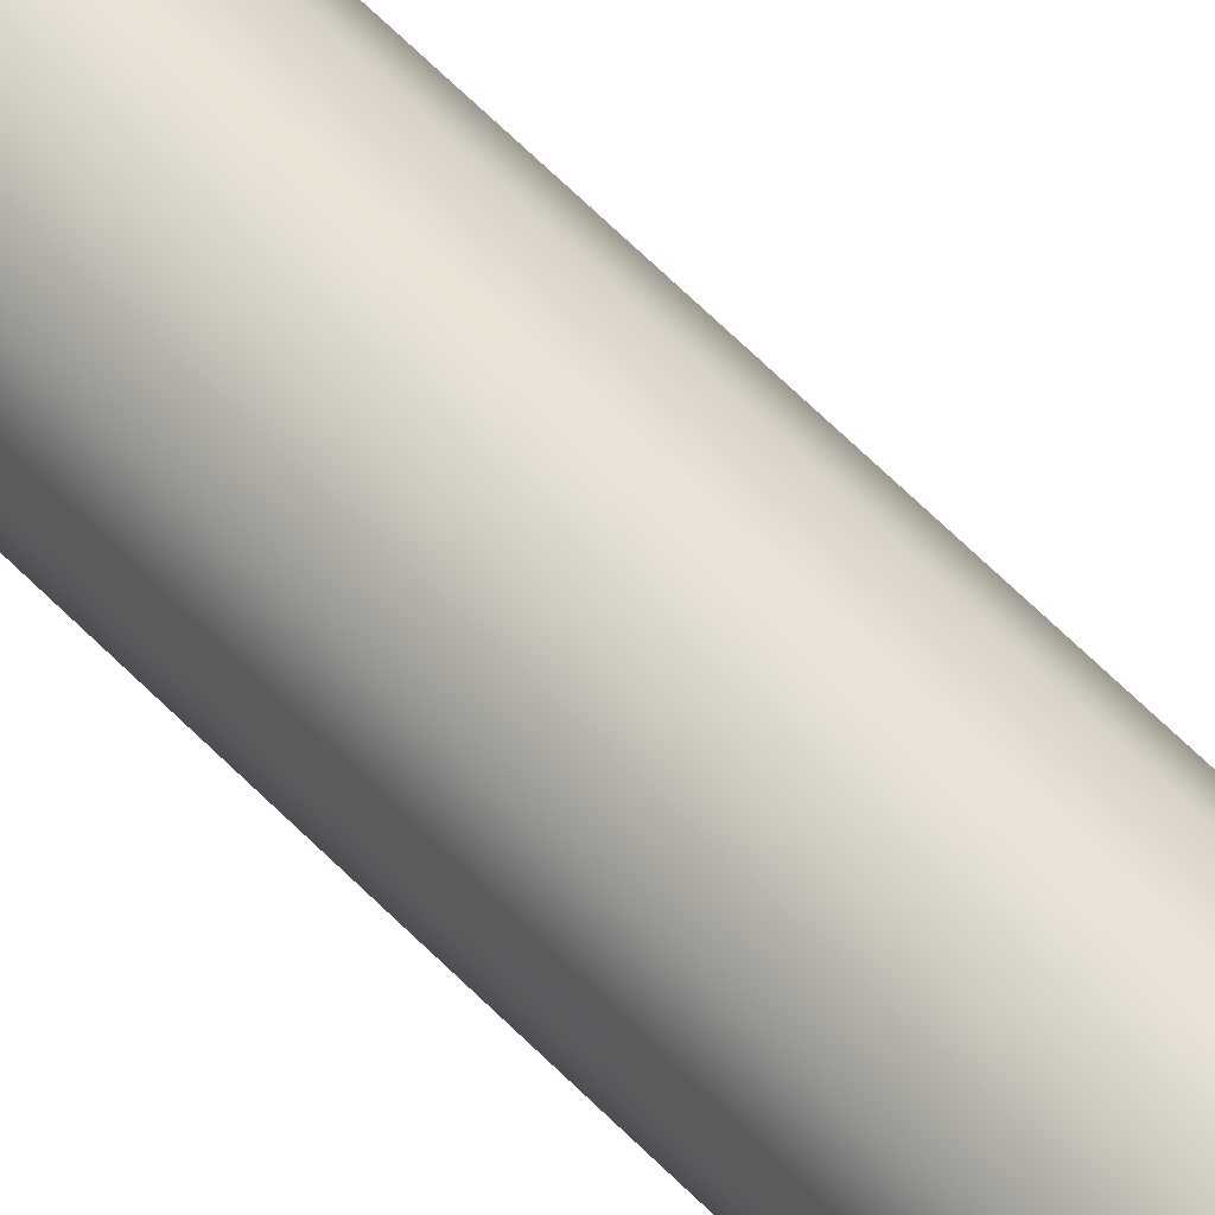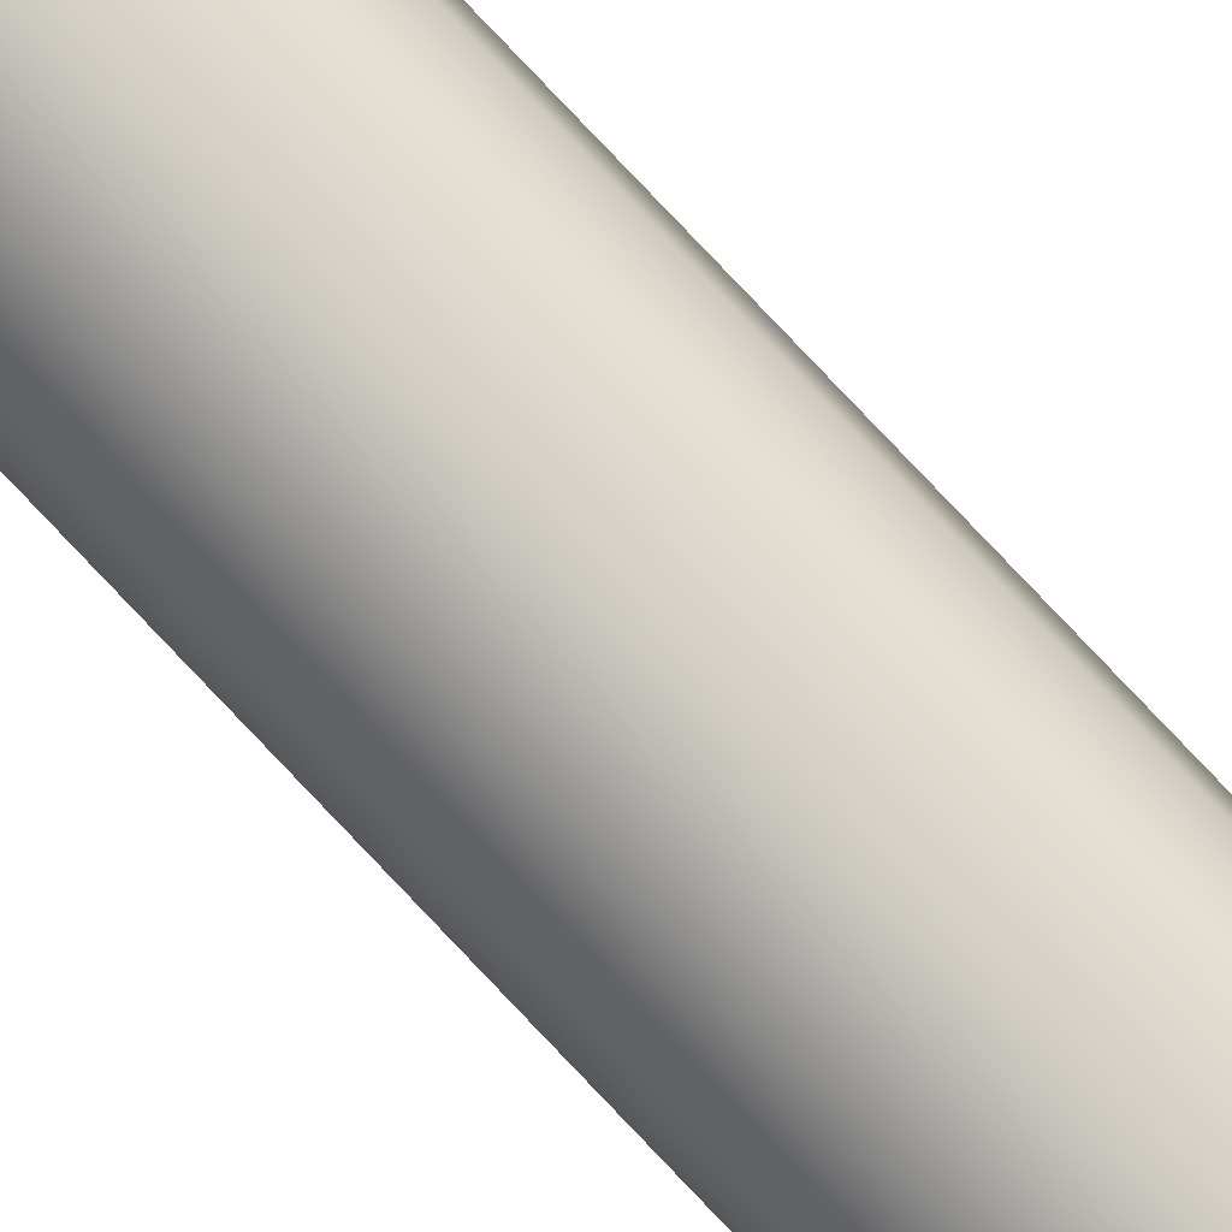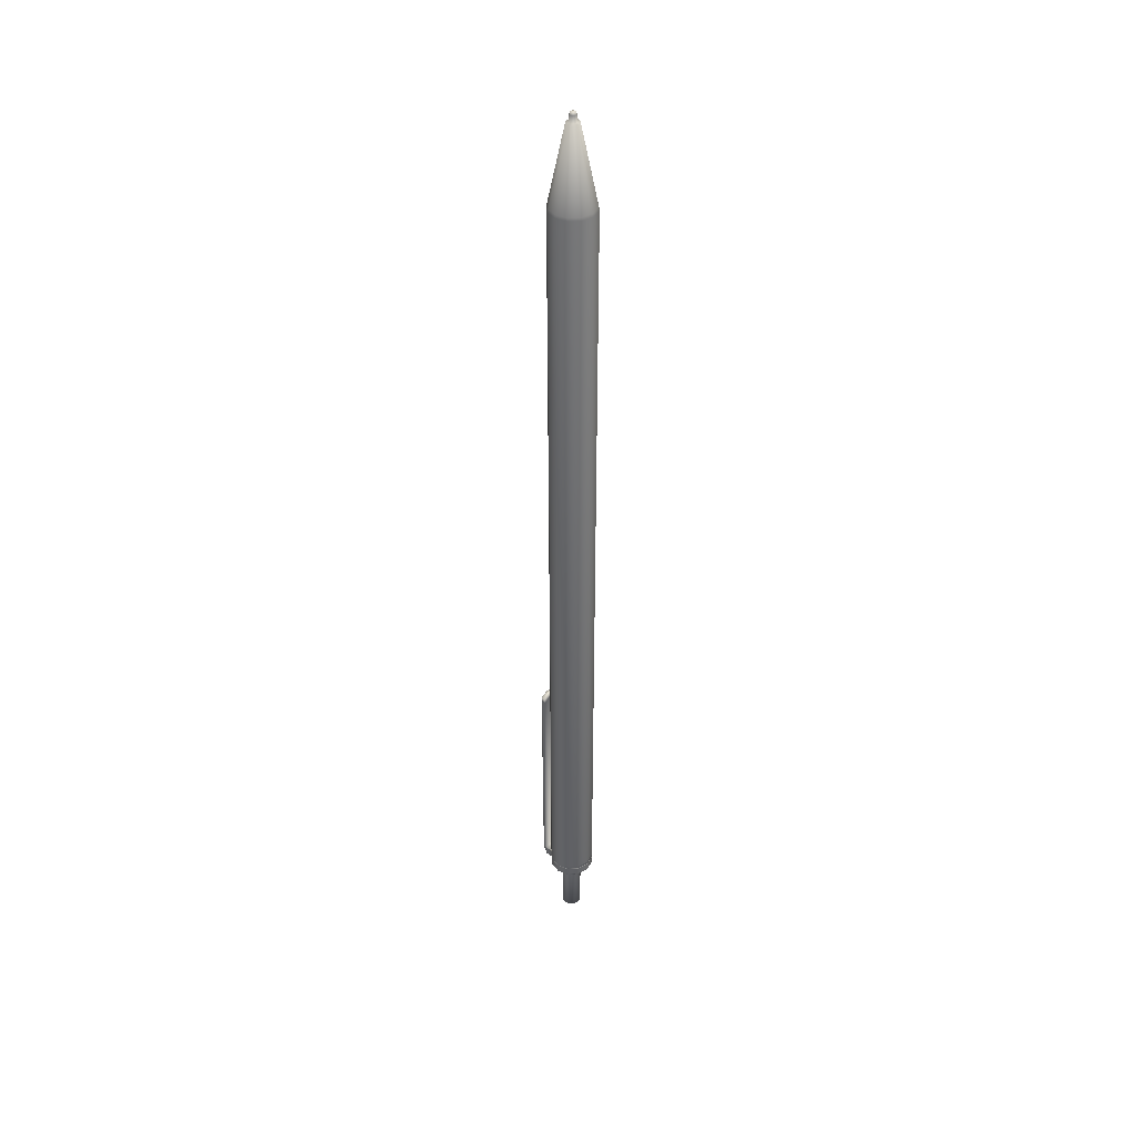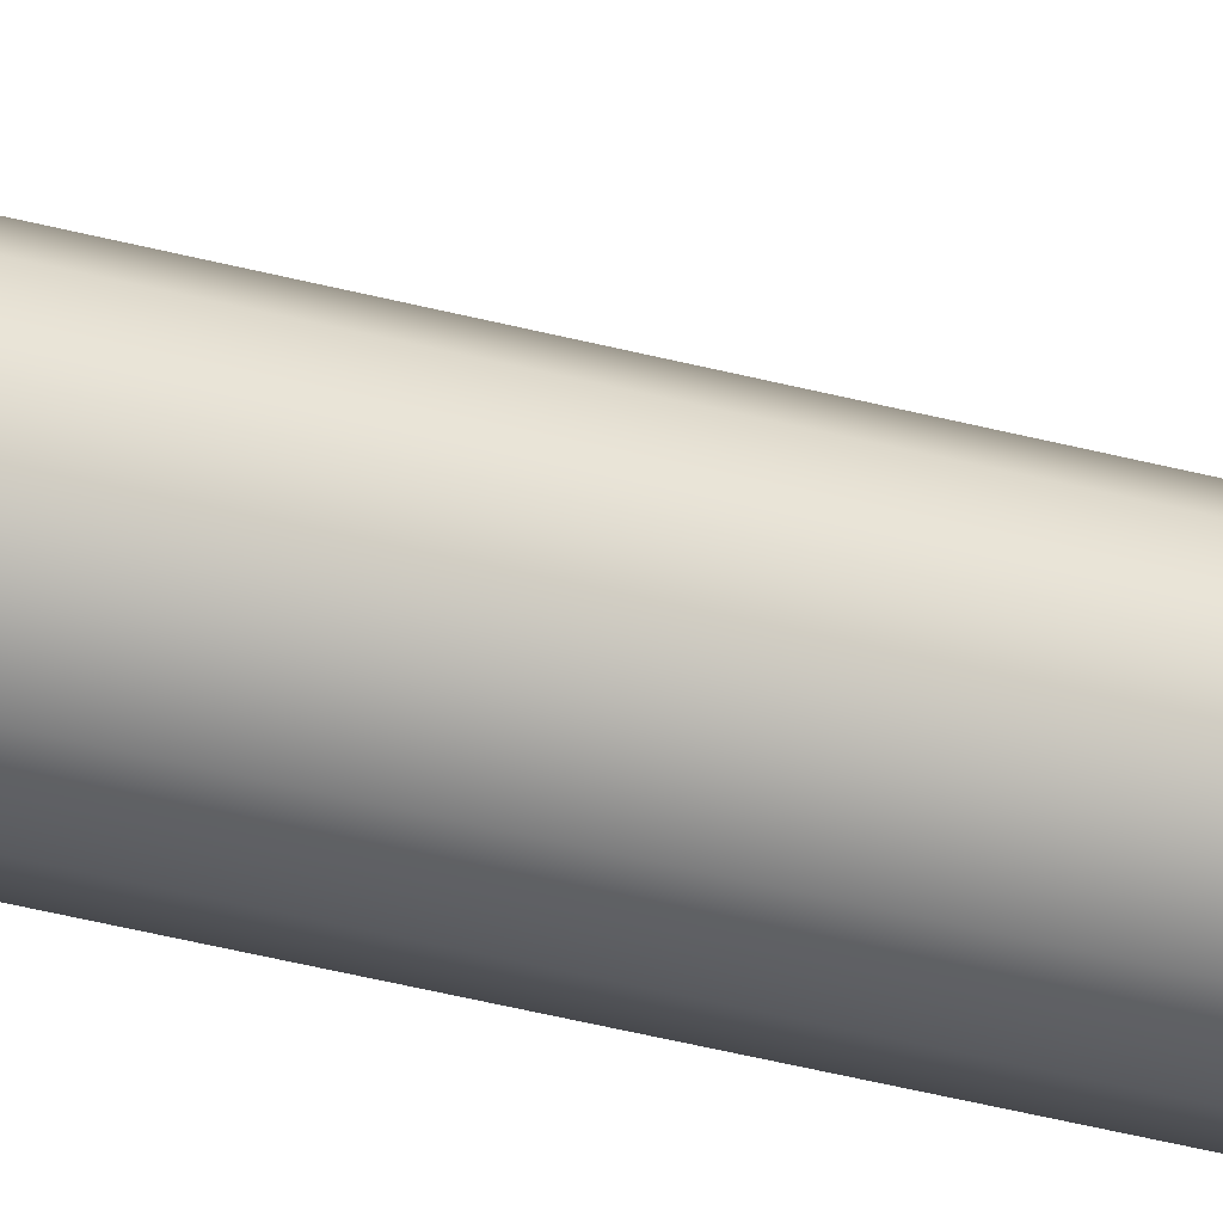
<metadata>
{"format":"obj","ext":"obj","renderer":"f3d","projection":"perspective","resolution":1024,"background":"white","views":[{"elev":47.2,"azim":-38.8,"up":"+Z"},{"elev":78.8,"azim":136.6,"up":"+Z"},{"elev":40.4,"azim":131.1,"up":"+Y"},{"elev":-29.4,"azim":-113.3,"up":"+Z"}]}
</metadata>
<code>
o Cylinder_226
v 0.002492 0.08593 -0.1007
v 0.002492 -0.07285 -0.1007
v 0.001895 0.08593 -0.1029
v 0.001895 -0.07285 -0.1029
v 0.000264 0.08593 -0.1045
v 0.000264 -0.07285 -0.1045
v -0.001964 0.08593 -0.1051
v -0.001964 -0.07285 -0.1051
v -0.004191 0.08593 -0.1045
v -0.004191 -0.07285 -0.1045
v -0.005822 0.08593 -0.1029
v -0.005822 -0.07285 -0.1029
v -0.006419 0.08593 -0.1007
v -0.006419 -0.07285 -0.1007
v -0.005822 0.08593 -0.09846
v -0.005822 -0.07285 -0.09846
v -0.004191 0.08593 -0.09683
v -0.004191 -0.07285 -0.09683
v -0.001964 0.08593 -0.09623
v -0.001964 -0.07285 -0.09623
v 0.000264 0.08593 -0.09683
v 0.000264 -0.07285 -0.09683
v 0.001895 0.08593 -0.09846
v 0.001895 -0.07285 -0.09846
v 0.00235 0.08648 -0.1007
v 0.001772 0.08648 -0.1028
v 0.000193 0.08648 -0.1044
v -0.001964 0.08648 -0.105
v -0.004121 0.08648 -0.1044
v -0.0057 0.08648 -0.1028
v -0.006278 0.08648 -0.1007
v -0.0057 0.08648 -0.09853
v -0.004121 0.08648 -0.09695
v -0.001964 0.08648 -0.09637
v 0.000193 0.08648 -0.09695
v 0.001772 0.08648 -0.09853
v -0.000728 0.1014 -0.1007
v -0.000894 0.1014 -0.1013
v -0.001346 0.1014 -0.1018
v -0.001964 0.1014 -0.1019
v -0.002581 0.1014 -0.1018
v -0.003033 0.1014 -0.1013
v -0.003199 0.1014 -0.1007
v -0.003033 0.1014 -0.1001
v -0.002581 0.1014 -0.09962
v -0.001964 0.1014 -0.09945
v -0.001346 0.1014 -0.09962
v -0.000894 0.1014 -0.1001
v -0.001285 0.1014 -0.1007
v -0.001376 0.1014 -0.101
v -0.001624 0.1014 -0.1013
v -0.001964 0.1014 -0.1014
v -0.002303 0.1014 -0.1013
v -0.002551 0.1014 -0.101
v -0.002642 0.1014 -0.1007
v -0.002551 0.1014 -0.1003
v -0.002303 0.1014 -0.1001
v -0.001964 0.1014 -0.1
v -0.001624 0.1014 -0.1001
v -0.001376 0.1014 -0.1003
v -0.001285 0.1029 -0.1007
v -0.001376 0.1029 -0.101
v -0.001624 0.1029 -0.1013
v -0.001964 0.1029 -0.1014
v -0.002303 0.1029 -0.1013
v -0.002551 0.1029 -0.101
v -0.002642 0.1029 -0.1007
v -0.002551 0.1029 -0.1003
v -0.002303 0.1029 -0.1001
v -0.001964 0.1029 -0.1
v -0.001624 0.1029 -0.1001
v -0.001376 0.1029 -0.1003
v -0.001518 0.1032 -0.1007
v -0.001577 0.1032 -0.1009
v -0.001741 0.1032 -0.1011
v -0.001964 0.1032 -0.1011
v -0.002187 0.1032 -0.1011
v -0.00235 0.1032 -0.1009
v -0.00241 0.1032 -0.1007
v -0.00235 0.1032 -0.1005
v -0.002187 0.1032 -0.1003
v -0.001964 0.1032 -0.1002
v -0.001741 0.1032 -0.1003
v -0.001577 0.1032 -0.1005
v 0.002492 -0.07477 -0.1007
v 0.001895 -0.07477 -0.1029
v 0.000264 -0.07477 -0.1045
v -0.001964 -0.07477 -0.1051
v -0.004191 -0.07477 -0.1045
v -0.005822 -0.07477 -0.1029
v -0.006419 -0.07477 -0.1007
v -0.005822 -0.07477 -0.09846
v -0.004191 -0.07477 -0.09683
v -0.001964 -0.07477 -0.09623
v 0.000264 -0.07477 -0.09683
v 0.001895 -0.07477 -0.09846
v -0.004191 -0.07304 -0.1045
v -0.005822 -0.07304 -0.1029
v -0.001964 -0.07304 -0.1051
v 0.001895 -0.07304 -0.09846
v 0.002492 -0.07304 -0.1007
v 0.001895 -0.07304 -0.1029
v 0.000264 -0.07304 -0.1045
v 0.000264 -0.07304 -0.09683
v -0.001964 -0.07304 -0.09623
v -0.004191 -0.07304 -0.09683
v -0.005822 -0.07304 -0.09846
v -0.006419 -0.07304 -0.1007
v -0.005763 -0.07295 -0.1029
v 0.002423 -0.07295 -0.1007
v 0.001835 -0.07295 -0.1029
v -0.004157 -0.07295 -0.1045
v -0.001964 -0.07295 -0.1051
v 0.001835 -0.07295 -0.09849
v 0.00023 -0.07295 -0.1045
v 0.00023 -0.07295 -0.09689
v -0.001964 -0.07295 -0.0963
v -0.004157 -0.07295 -0.09689
v -0.005763 -0.07295 -0.09849
v -0.00635 -0.07295 -0.1007
v 0.001848 -0.07502 -0.1007
v 0.001337 -0.07502 -0.1026
v -5.8e-05 -0.07502 -0.104
v -0.001964 -0.07502 -0.1045
v -0.003869 -0.07502 -0.104
v -0.005264 -0.07502 -0.1026
v -0.005775 -0.07502 -0.1007
v -0.005264 -0.07502 -0.09878
v -0.003869 -0.07502 -0.09739
v -0.001964 -0.07502 -0.09688
v -5.8e-05 -0.07502 -0.09739
v 0.001337 -0.07502 -0.09878
v 1.9e-05 -0.07483 -0.1007
v -0.000247 -0.07483 -0.1017
v -0.000972 -0.07483 -0.1024
v -0.001964 -0.07483 -0.1027
v -0.002955 -0.07483 -0.1024
v -0.00368 -0.07483 -0.1017
v -0.003946 -0.07483 -0.1007
v -0.00368 -0.07483 -0.0997
v -0.002955 -0.07483 -0.09897
v -0.001964 -0.07483 -0.09871
v -0.000972 -0.07483 -0.09897
v -0.000247 -0.07483 -0.0997
v -6.9e-05 -0.08753 -0.1007
v -0.000323 -0.08753 -0.1016
v -0.001016 -0.08753 -0.1023
v -0.001964 -0.08753 -0.1026
v -0.002911 -0.08753 -0.1023
v -0.003604 -0.08753 -0.1016
v -0.003858 -0.08753 -0.1007
v -0.003604 -0.08753 -0.09974
v -0.002911 -0.08753 -0.09905
v -0.001964 -0.08753 -0.09879
v -0.001016 -0.08753 -0.09905
v -0.000323 -0.08753 -0.09974
v -0.001964 -0.07477 -0.09486
v -0.004191 -0.07477 -0.09546
v 0.000264 -0.07477 -0.09546
v 0.000264 -0.07304 -0.09466
v -0.001964 -0.07304 -0.09406
v -0.004191 -0.07304 -0.09466
v 0.000264 -0.07477 -0.09603
v -0.001964 -0.07477 -0.09544
v -0.001964 -0.07304 -0.09481
v 0.000264 -0.07304 -0.09541
v -0.004191 -0.07477 -0.09603
v -0.004191 -0.07304 -0.09541
v -0.004192 -0.0283 -0.09449
v -0.001964 -0.0283 -0.09389
v 0.000264 -0.0283 -0.09449
v -0.001964 -0.0283 -0.09481
v 0.000264 -0.0283 -0.09541
v -0.004192 -0.0283 -0.09541
v -0.000974 -0.07523 -0.09897
v -0.000249 -0.07523 -0.0997
v 1.6e-05 -0.07523 -0.1007
v -0.000249 -0.07523 -0.1017
v -0.003678 -0.07523 -0.0997
v -0.002953 -0.07523 -0.09897
v -0.002953 -0.07523 -0.1024
v -0.003678 -0.07523 -0.1017
v -0.000974 -0.07523 -0.1024
v -0.001964 -0.07523 -0.09871
v -0.003943 -0.07523 -0.1007
v -0.001964 -0.07523 -0.1027
v 0.00026 -0.07502 -0.1007
v -3.8e-05 -0.07502 -0.1018
v -0.003889 -0.07502 -0.09957
v -0.003075 -0.07502 -0.09876
v -0.003075 -0.07502 -0.1026
v -0.003889 -0.07502 -0.1018
v -3.8e-05 -0.07502 -0.09957
v -0.000852 -0.07502 -0.1026
v -0.001964 -0.07502 -0.09846
v -0.004187 -0.07502 -0.1007
v -0.001964 -0.07502 -0.1029
v -0.000852 -0.07502 -0.09876
v 0.000139 -0.07466 -0.1007
v -0.003785 -0.07466 -0.09964
v -0.003015 -0.07466 -0.1025
v -0.000142 -0.07466 -0.09964
v -0.000142 -0.07466 -0.1017
v -0.003015 -0.07466 -0.09887
v -0.003785 -0.07466 -0.1017
v -0.000912 -0.07466 -0.1025
v -0.001964 -0.07466 -0.09858
v -0.004067 -0.07466 -0.1007
v -0.001964 -0.07466 -0.1028
v -0.000912 -0.07466 -0.09887
v 8.5e-05 -0.07502 -0.1019
v -0.003146 -0.07502 -0.09864
v -0.004012 -0.07502 -0.1019
v -0.000781 -0.07502 -0.1027
v -0.001964 -0.07502 -0.09832
v -0.004329 -0.07502 -0.1007
v -0.001964 -0.07502 -0.1031
v -0.000781 -0.07502 -0.09864
v 0.000402 -0.07502 -0.1007
v -0.004012 -0.07502 -0.0995
v -0.003146 -0.07502 -0.1027
v 8.5e-05 -0.07502 -0.0995
v -0.004191 -0.07464 -0.1045
v -0.001964 -0.07464 -0.1051
v 0.001895 -0.07464 -0.09846
v 0.000264 -0.07464 -0.1045
v 0.000264 -0.07464 -0.09683
v -0.004191 -0.07464 -0.09683
v -0.005822 -0.07464 -0.09846
v -0.006419 -0.07464 -0.1007
v -0.005822 -0.07464 -0.1029
v 0.002492 -0.07464 -0.1007
v 0.001895 -0.07464 -0.1029
v 0.000264 -0.07464 -0.0954
v -0.001964 -0.07464 -0.0948
v -0.004191 -0.07464 -0.0954
v 0.000264 -0.07464 -0.09599
v -0.004191 -0.07464 -0.09599
v -0.005822 -0.07314 -0.1029
v 0.002492 -0.07314 -0.1007
v 0.001895 -0.07314 -0.1029
v -0.004191 -0.07314 -0.09544
v -0.004191 -0.07314 -0.1045
v -0.001964 -0.07314 -0.1051
v 0.001895 -0.07314 -0.09846
v 0.000264 -0.07314 -0.1045
v 0.000264 -0.07314 -0.09683
v -0.004191 -0.07314 -0.09683
v -0.005822 -0.07314 -0.09846
v -0.006419 -0.07314 -0.1007
v 0.000264 -0.07314 -0.0947
v -0.001964 -0.07314 -0.0941
v -0.004191 -0.07314 -0.0947
v 0.000264 -0.07314 -0.09544
v -0.001964 -0.02917 -0.09481
v 0.000264 -0.02917 -0.09541
v 0.000264 -0.02917 -0.09449
v -0.001964 -0.02917 -0.0939
v -0.004192 -0.02917 -0.09449
v -0.004192 -0.02917 -0.09541
v 0.002492 -0.07229 -0.1007
v 0.001895 -0.07229 -0.1029
v 0.000264 -0.07229 -0.1045
v -0.001964 -0.07229 -0.1051
v -0.004191 -0.07229 -0.1045
v -0.005822 -0.07229 -0.1029
v -0.006419 -0.07229 -0.1007
v -0.005822 -0.07229 -0.09846
v -0.004191 -0.07229 -0.09683
v -0.001964 -0.07229 -0.09623
v 0.000264 -0.07229 -0.09683
v 0.001895 -0.07229 -0.09846
f 2 262 261
f 4 263 262
f 6 264 263
f 8 265 264
f 10 266 265
f 12 267 266
f 14 268 267
f 16 269 268
f 18 270 269
f 20 271 270
f 223 90 231
f 22 272 271
f 24 261 272
f 13 32 31
f 26 37 25
f 13 30 11
f 11 29 9
f 9 28 7
f 23 25 36
f 3 25 1
f 5 28 27
f 23 35 21
f 5 26 3
f 19 35 34
f 17 34 33
f 15 33 32
f 48 59 47
f 33 44 32
f 29 42 41
f 36 37 48
f 27 38 26
f 34 45 33
f 30 43 42
f 28 39 27
f 34 47 46
f 32 43 31
f 28 41 40
f 36 47 35
f 53 64 52
f 38 49 37
f 44 57 56
f 42 53 41
f 48 49 60
f 38 51 50
f 46 57 45
f 42 55 54
f 40 51 39
f 46 59 58
f 44 55 43
f 40 53 52
f 65 76 64
f 60 71 59
f 50 61 49
f 57 68 56
f 54 65 53
f 49 72 60
f 51 62 50
f 58 69 57
f 55 66 54
f 52 63 51
f 59 70 58
f 56 67 55
f 76 80 84
f 72 83 71
f 61 74 73
f 68 81 80
f 66 77 65
f 61 84 72
f 63 74 62
f 69 82 81
f 66 79 78
f 64 75 63
f 70 83 82
f 68 79 67
f 90 125 126
f 224 89 223
f 225 85 232
f 232 86 233
f 226 88 224
f 227 96 225
f 233 87 226
f 258 171 170
f 164 159 157
f 229 93 228
f 230 92 229
f 231 91 230
f 109 108 120
f 119 108 107
f 118 107 106
f 117 106 105
f 117 104 116
f 115 102 103
f 116 100 114
f 113 103 99
f 111 101 102
f 114 101 110
f 113 97 112
f 112 98 109
f 12 112 109
f 10 113 112
f 2 114 110
f 2 111 4
f 6 113 8
f 24 116 114
f 4 115 6
f 22 117 116
f 18 117 20
f 16 118 18
f 14 119 16
f 14 109 120
f 199 134 203
f 96 121 85
f 86 123 87
f 94 129 130
f 90 127 91
f 87 124 88
f 94 131 95
f 92 127 128
f 89 124 125
f 96 131 132
f 86 121 122
f 92 129 93
f 175 156 176
f 204 140 141
f 205 137 138
f 202 133 199
f 203 135 206
f 204 142 207
f 208 138 139
f 206 136 209
f 210 142 143
f 200 139 140
f 201 136 137
f 210 144 202
f 145 155 151
f 177 146 178
f 180 152 153
f 181 150 182
f 177 156 145
f 183 146 147
f 180 154 184
f 185 150 151
f 183 148 186
f 175 154 155
f 185 152 179
f 181 148 149
f 234 157 159
f 236 157 235
f 238 158 236
f 164 158 167
f 166 251 254
f 255 173 256
f 105 168 165
f 104 254 247
f 94 167 93
f 228 167 238
f 94 163 164
f 105 166 104
f 172 171 173
f 172 169 170
f 259 174 260
f 257 173 171
f 260 172 255
f 259 170 169
f 136 181 137
f 140 185 179
f 142 175 143
f 136 183 186
f 138 185 139
f 142 180 184
f 135 178 183
f 144 177 133
f 137 182 138
f 141 179 180
f 134 177 178
f 143 176 144
f 218 193 222
f 217 191 221
f 220 196 189
f 215 198 218
f 217 194 197
f 213 196 216
f 215 190 195
f 211 194 214
f 222 187 219
f 213 191 192
f 212 189 190
f 211 187 188
f 193 210 202
f 191 209 201
f 196 200 189
f 198 207 210
f 194 209 197
f 192 208 196
f 190 207 195
f 188 206 194
f 187 202 199
f 192 201 205
f 189 204 190
f 188 199 203
f 122 219 211
f 128 212 129
f 125 213 126
f 132 219 121
f 123 211 214
f 129 215 130
f 126 216 127
f 124 214 217
f 130 218 131
f 128 216 220
f 124 221 125
f 132 218 222
f 248 238 242
f 227 163 95
f 237 159 163
f 242 236 253
f 253 235 252
f 251 235 234
f 239 230 250
f 250 229 249
f 249 228 248
f 241 226 246
f 247 225 245
f 246 224 244
f 240 233 241
f 245 232 240
f 244 223 243
f 243 231 239
f 97 239 98
f 99 243 97
f 100 240 101
f 101 241 102
f 103 244 99
f 104 245 100
f 102 246 103
f 107 248 106
f 108 249 107
f 98 250 108
f 160 252 251
f 162 252 161
f 168 253 162
f 106 242 168
f 247 237 227
f 254 234 237
f 161 259 162
f 168 255 165
f 160 256 257
f 162 260 168
f 165 256 166
f 161 257 258
f 272 1 23
f 271 23 21
f 270 21 19
f 269 19 17
f 268 17 15
f 267 15 13
f 266 13 11
f 265 11 9
f 264 9 7
f 263 7 5
f 262 5 3
f 261 3 1
f 2 4 262
f 4 6 263
f 6 8 264
f 8 10 265
f 10 12 266
f 12 14 267
f 14 16 268
f 16 18 269
f 18 20 270
f 20 22 271
f 223 89 90
f 22 24 272
f 24 2 261
f 13 15 32
f 26 38 37
f 13 31 30
f 11 30 29
f 9 29 28
f 23 1 25
f 3 26 25
f 5 7 28
f 23 36 35
f 5 27 26
f 19 21 35
f 17 19 34
f 15 17 33
f 48 60 59
f 33 45 44
f 29 30 42
f 36 25 37
f 27 39 38
f 34 46 45
f 30 31 43
f 28 40 39
f 34 35 47
f 32 44 43
f 28 29 41
f 36 48 47
f 53 65 64
f 38 50 49
f 44 45 57
f 42 54 53
f 48 37 49
f 38 39 51
f 46 58 57
f 42 43 55
f 40 52 51
f 46 47 59
f 44 56 55
f 40 41 53
f 65 77 76
f 60 72 71
f 50 62 61
f 57 69 68
f 54 66 65
f 49 61 72
f 51 63 62
f 58 70 69
f 55 67 66
f 52 64 63
f 59 71 70
f 56 68 67
f 84 73 76
f 73 74 76
f 74 75 76
f 76 77 80
f 77 78 80
f 78 79 80
f 80 81 82
f 82 83 80
f 83 84 80
f 72 84 83
f 61 62 74
f 68 69 81
f 66 78 77
f 61 73 84
f 63 75 74
f 69 70 82
f 66 67 79
f 64 76 75
f 70 71 83
f 68 80 79
f 90 89 125
f 224 88 89
f 225 96 85
f 232 85 86
f 226 87 88
f 227 95 96
f 233 86 87
f 258 257 171
f 164 163 159
f 229 92 93
f 230 91 92
f 231 90 91
f 109 98 108
f 119 120 108
f 118 119 107
f 117 118 106
f 117 105 104
f 115 111 102
f 116 104 100
f 113 115 103
f 111 110 101
f 114 100 101
f 113 99 97
f 112 97 98
f 12 10 112
f 10 8 113
f 2 24 114
f 2 110 111
f 6 115 113
f 24 22 116
f 4 111 115
f 22 20 117
f 18 118 117
f 16 119 118
f 14 120 119
f 14 12 109
f 199 133 134
f 96 132 121
f 86 122 123
f 94 93 129
f 90 126 127
f 87 123 124
f 94 130 131
f 92 91 127
f 89 88 124
f 96 95 131
f 86 85 121
f 92 128 129
f 175 155 156
f 204 200 140
f 205 201 137
f 202 144 133
f 203 134 135
f 204 141 142
f 208 205 138
f 206 135 136
f 210 207 142
f 200 208 139
f 201 209 136
f 210 143 144
f 147 146 145
f 145 156 155
f 155 154 153
f 153 152 155
f 152 151 155
f 151 150 147
f 150 149 147
f 149 148 147
f 147 145 151
f 177 145 146
f 180 179 152
f 181 149 150
f 177 176 156
f 183 178 146
f 180 153 154
f 185 182 150
f 183 147 148
f 175 184 154
f 185 151 152
f 181 186 148
f 234 235 157
f 236 158 157
f 238 167 158
f 164 157 158
f 166 160 251
f 255 172 173
f 105 106 168
f 104 166 254
f 94 164 167
f 228 93 167
f 94 95 163
f 105 165 166
f 172 170 171
f 172 174 169
f 259 169 174
f 257 256 173
f 260 174 172
f 259 258 170
f 136 186 181
f 140 139 185
f 142 184 175
f 136 135 183
f 138 182 185
f 142 141 180
f 135 134 178
f 144 176 177
f 137 181 182
f 141 140 179
f 134 133 177
f 143 175 176
f 218 198 193
f 217 197 191
f 220 216 196
f 215 195 198
f 217 214 194
f 213 192 196
f 215 212 190
f 211 188 194
f 222 193 187
f 213 221 191
f 212 220 189
f 211 219 187
f 193 198 210
f 191 197 209
f 196 208 200
f 198 195 207
f 194 206 209
f 192 205 208
f 190 204 207
f 188 203 206
f 187 193 202
f 192 191 201
f 189 200 204
f 188 187 199
f 122 121 219
f 128 220 212
f 125 221 213
f 132 222 219
f 123 122 211
f 129 212 215
f 126 213 216
f 124 123 214
f 130 215 218
f 128 127 216
f 124 217 221
f 132 131 218
f 248 228 238
f 227 237 163
f 237 234 159
f 242 238 236
f 253 236 235
f 251 252 235
f 239 231 230
f 250 230 229
f 249 229 228
f 241 233 226
f 247 227 225
f 246 226 224
f 240 232 233
f 245 225 232
f 244 224 223
f 243 223 231
f 97 243 239
f 99 244 243
f 100 245 240
f 101 240 241
f 103 246 244
f 104 247 245
f 102 241 246
f 107 249 248
f 108 250 249
f 98 239 250
f 160 161 252
f 162 253 252
f 168 242 253
f 106 248 242
f 247 254 237
f 254 251 234
f 161 258 259
f 168 260 255
f 160 166 256
f 162 259 260
f 165 255 256
f 161 160 257
f 272 261 1
f 271 272 23
f 270 271 21
f 269 270 19
f 268 269 17
f 267 268 15
f 266 267 13
f 265 266 11
f 264 265 9
f 263 264 7
f 262 263 5
f 261 262 3

</code>
